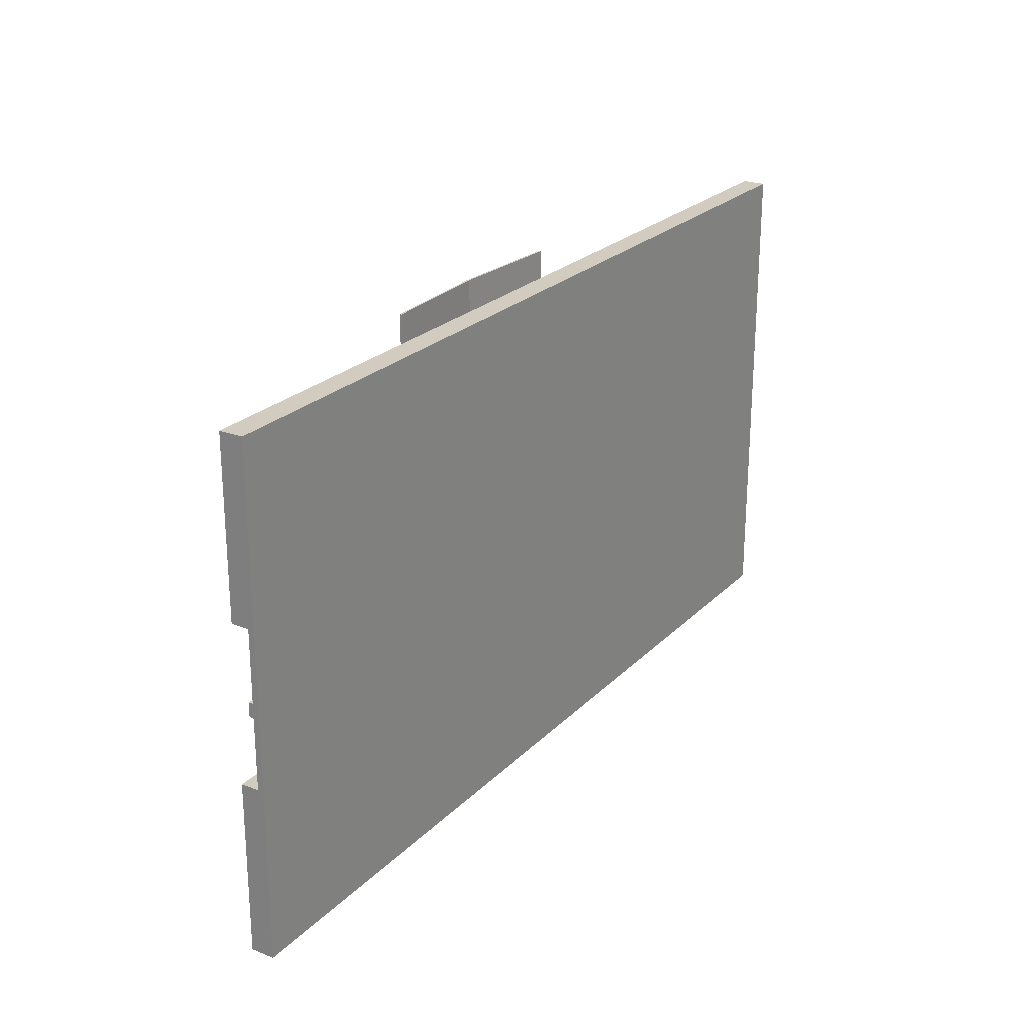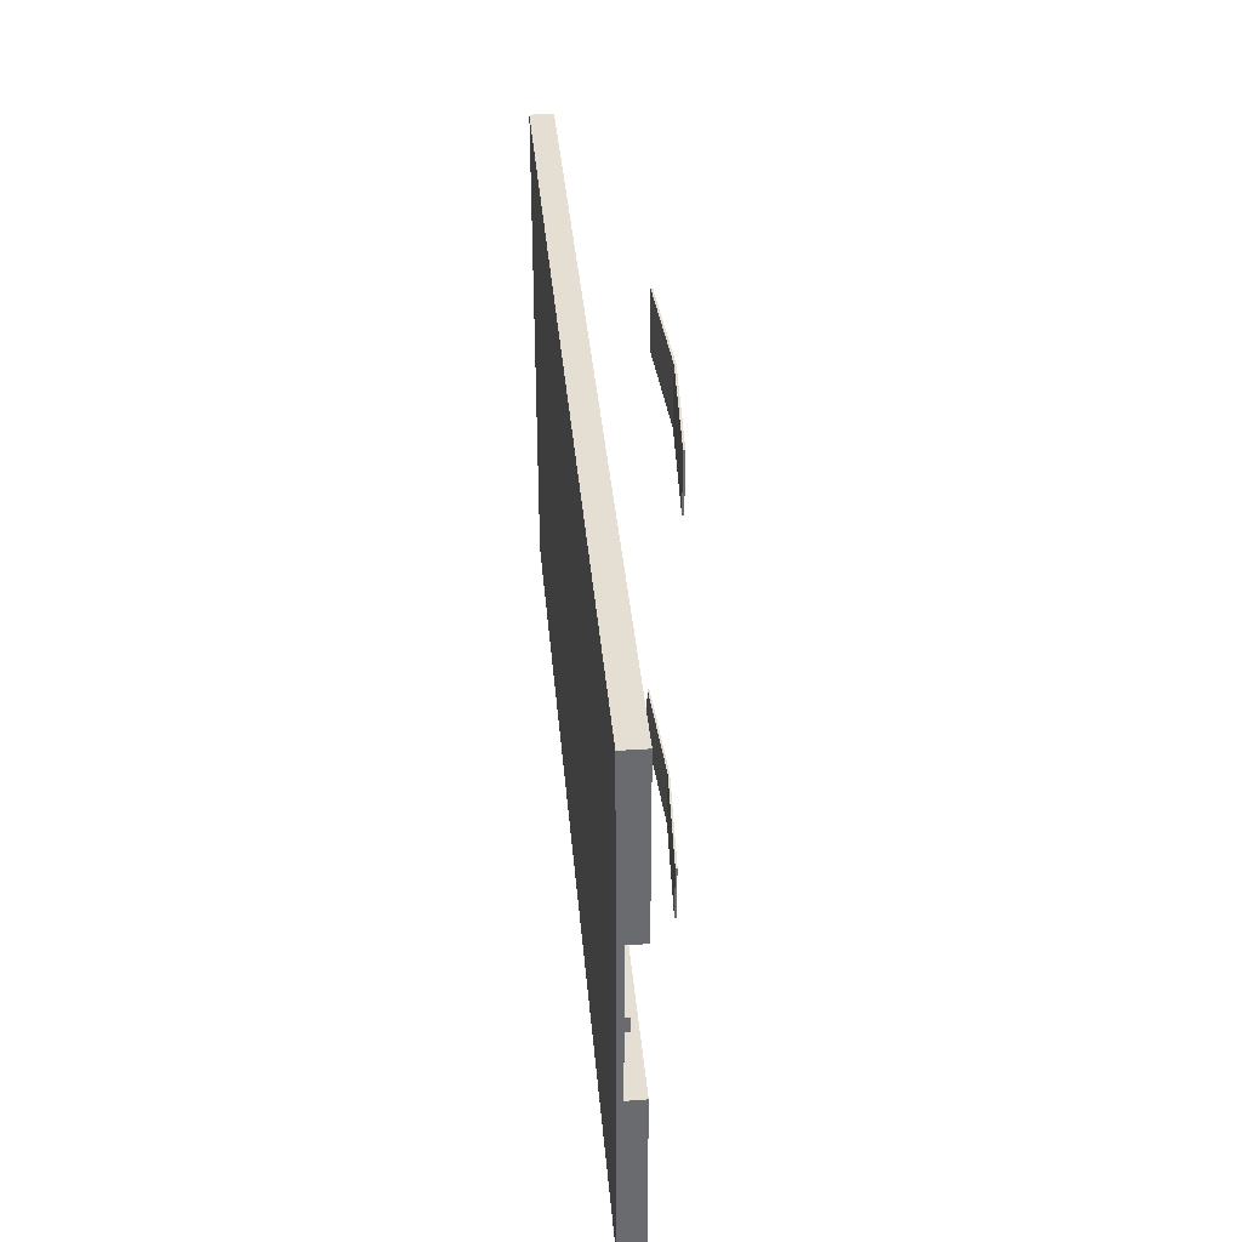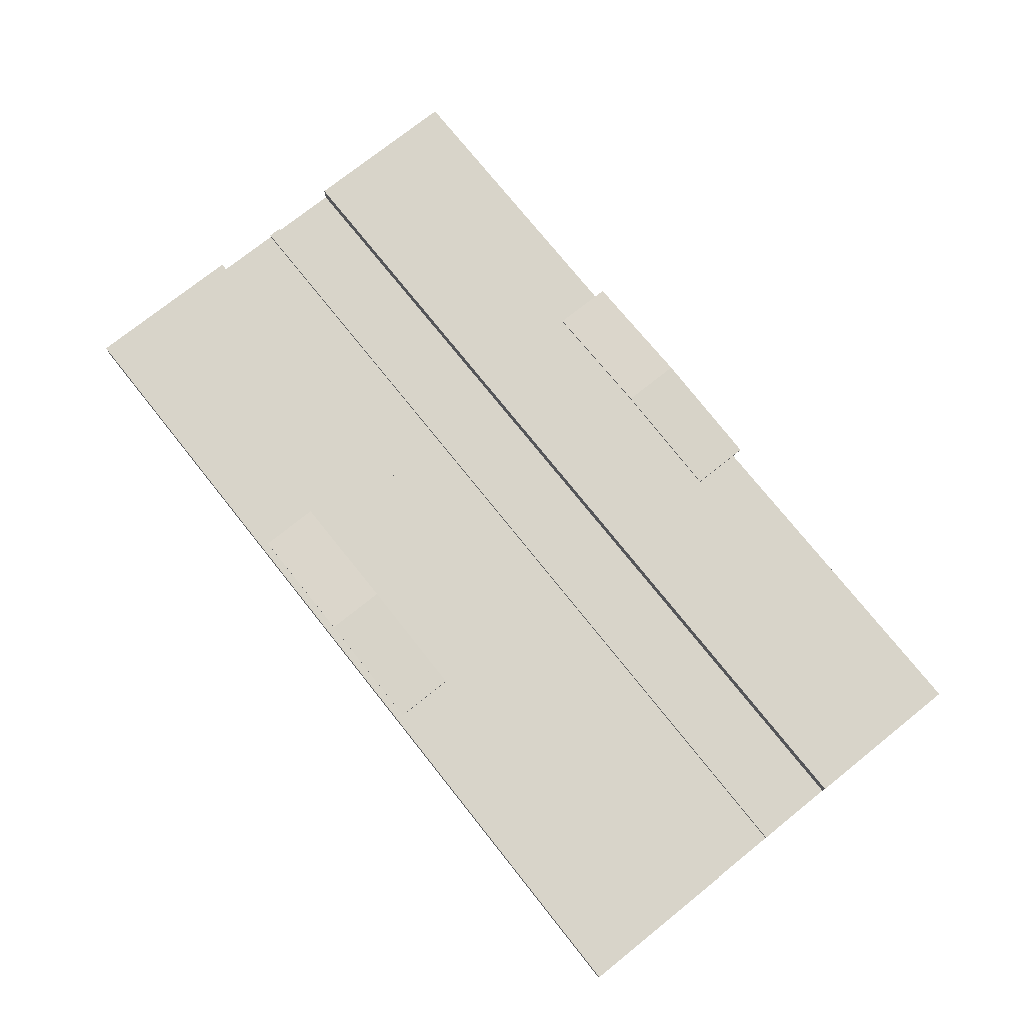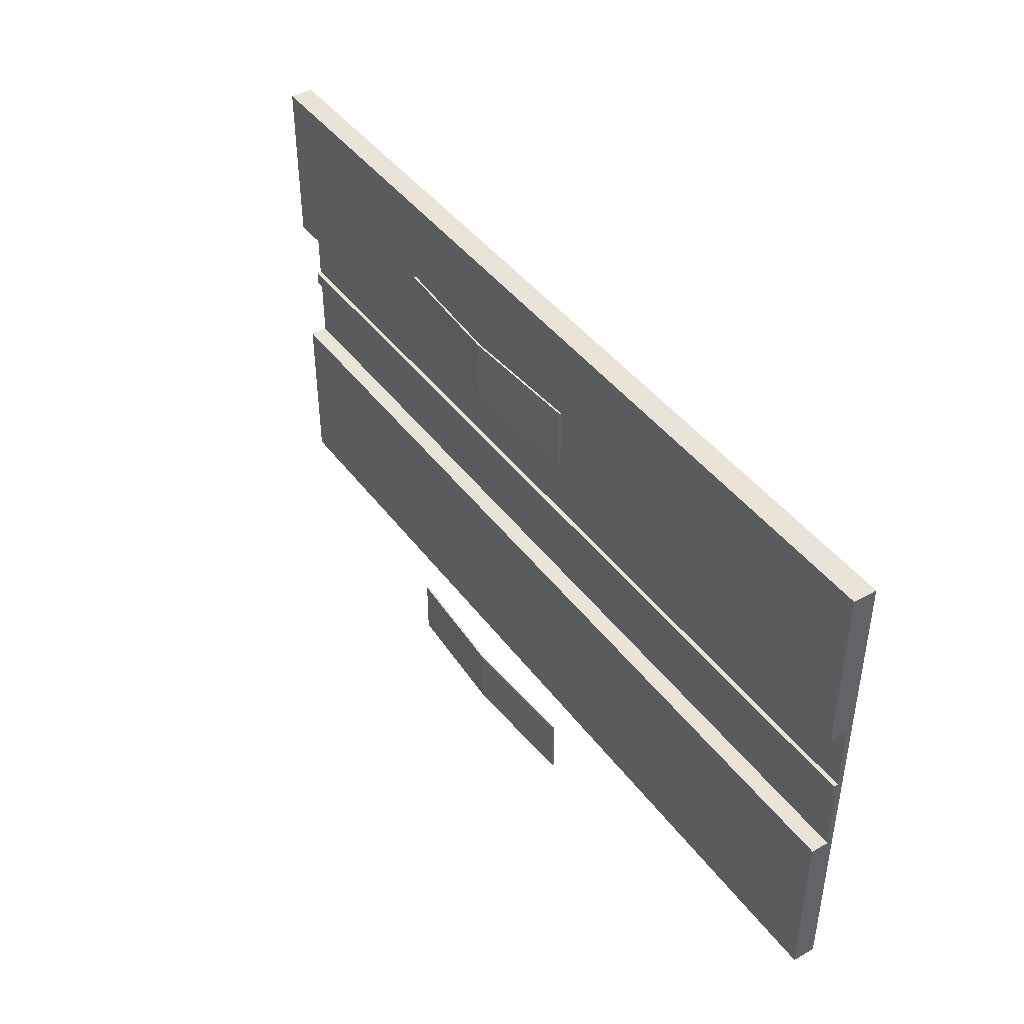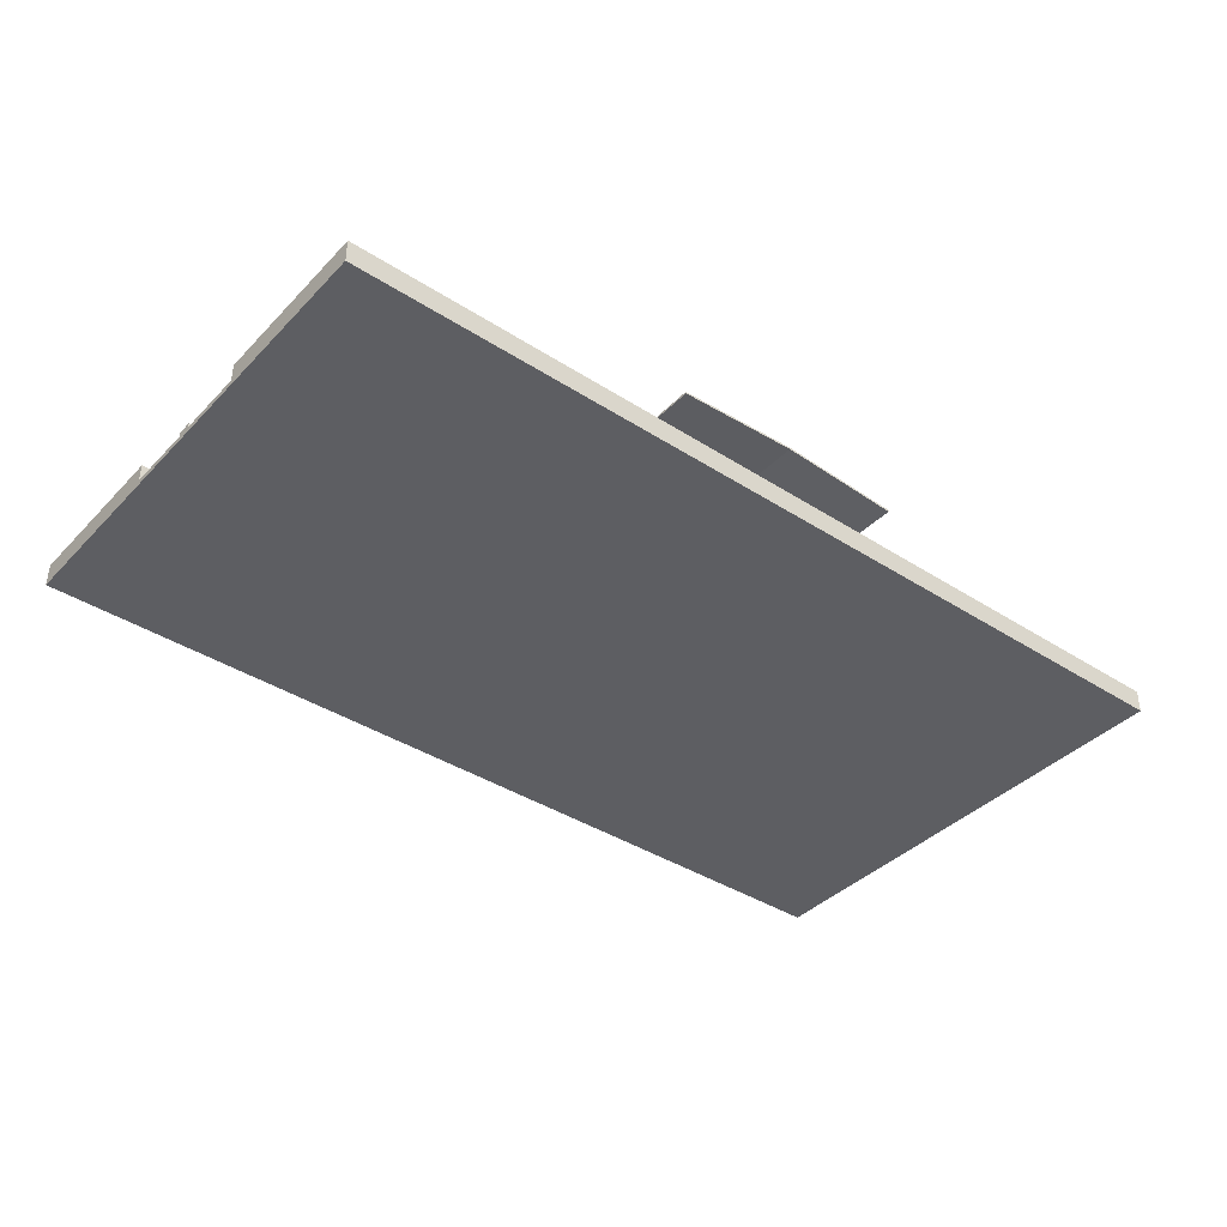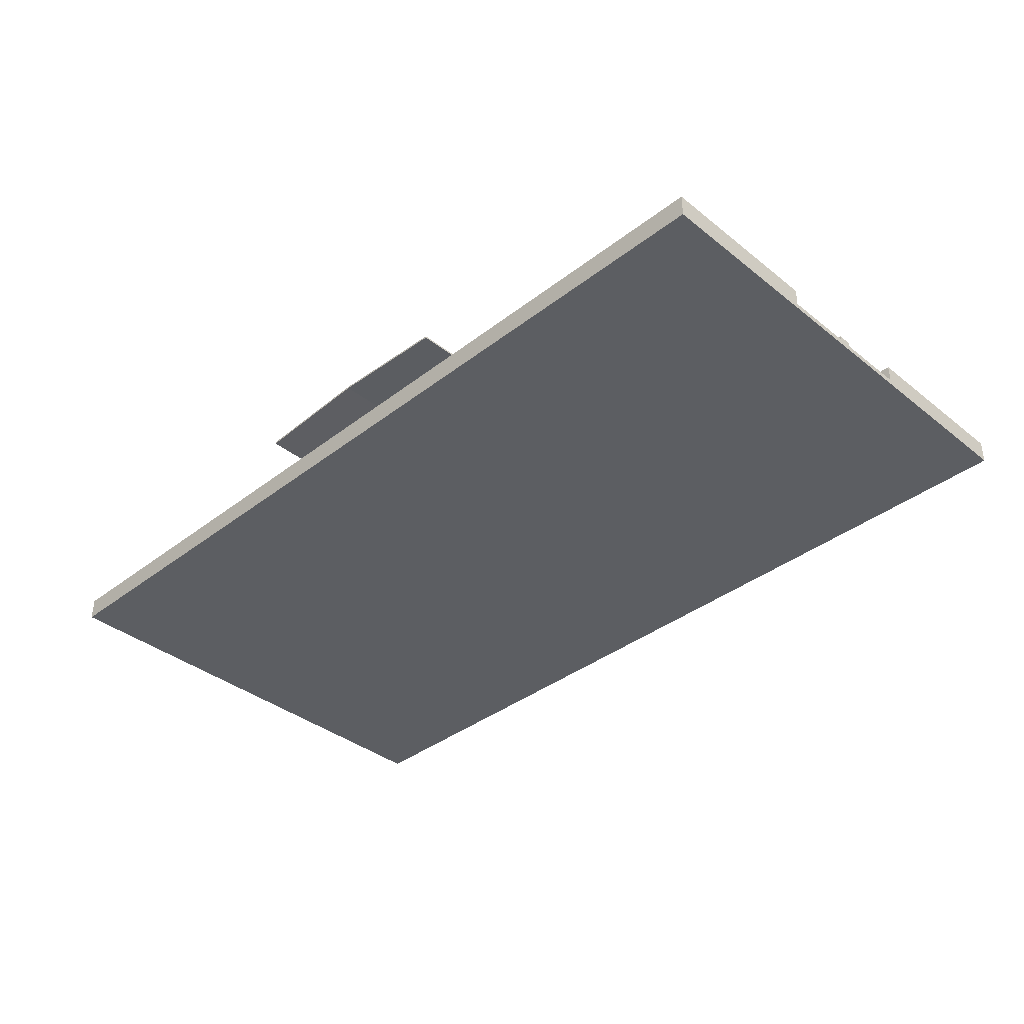
<metadata>
{"format":"obj","ext":"obj","renderer":"f3d","projection":"perspective","resolution":1024,"background":"white","views":[{"elev":23.9,"azim":-57.4,"up":"+Z"},{"elev":37.0,"azim":84.9,"up":"+Z"},{"elev":75.3,"azim":51.4,"up":"+Y"},{"elev":42.9,"azim":-123.7,"up":"+Z"},{"elev":-39.3,"azim":141.3,"up":"+Y"},{"elev":-37.6,"azim":44.6,"up":"+Y"}]}
</metadata>
<code>
g default
v -4.329 0.008145 -4.139
v 97.5 0.008145 -4.139
v -4.329 -0.6132 -4.139
v 97.5 -0.6132 -4.139
v -4.329 0.008145 -22.96
v 97.5 0.008145 -22.96
v 97.5 -0.6132 -22.96
v -4.329 -0.6132 -22.96
v -4.329 1.949 -4.139
v 97.5 1.949 -4.139
v 97.5 1.949 -22.96
v -4.329 1.949 -22.96
v -4.329 0.008145 3.562
v -4.329 -0.6132 3.562
v 97.5 -0.6132 3.562
v 97.5 0.008145 3.562
v 97.5 0.4931 3.562
v -4.329 0.4931 3.562
v -4.329 0.008145 31.64
v 97.5 0.008145 31.64
v 97.5 -0.6132 31.64
v -4.329 -0.6132 31.64
v -4.329 1.949 12.81
v 97.5 1.949 12.81
v 97.5 1.949 31.64
v -4.329 1.949 31.64
v 97.5 0.008145 12.81
v 97.5 -0.6132 12.81
v -4.329 -0.6132 12.81
v -4.329 0.008145 12.81
v -4.329 -0.6132 5.114
v -4.329 0.008145 5.114
v 97.5 -0.6132 5.114
v 97.5 0.008145 5.114
v -4.329 0.4931 5.114
v 97.5 0.4931 5.114
g pCube3
f 5 6 7 8
f 9 10 11 12
f 2 4 7 6
f 4 3 8 7
f 3 1 5 8
f 1 2 10 9
f 2 6 11 10
f 6 5 12 11
f 5 1 9 12
f 14 13 1 3
f 15 14 3 4
f 2 16 15 4
f 13 16 2 1
f 16 13 18 17
f 19 22 21 20
f 23 26 25 24
f 27 20 21 28
f 28 21 22 29
f 29 22 19 30
f 30 23 24 27
f 27 24 25 20
f 20 25 26 19
f 19 26 23 30
f 31 29 30 32
f 33 28 29 31
f 27 28 33 34
f 32 30 27 34
f 34 36 35 32
f 14 31 32 13
f 15 33 31 14
f 16 34 33 15
f 17 36 34 16
f 18 35 36 17
f 13 32 35 18
g default
v 31.83 8.339 -15.7
v 58.99 8.339 -15.7
v 31.83 8.339 -22.28
v 58.99 8.339 -22.28
v 31.83 8.549 -15.7
v 58.99 8.549 -15.7
v 58.99 8.549 -22.28
v 31.83 8.549 -22.28
v 45.41 9.039 -15.7
v 45.41 9.039 -22.28
v 45.41 9.249 -22.28
v 45.41 9.249 -15.7
g pPlane1 group2
f 47 48 42 43
f 45 46 40 38
f 48 45 38 42
f 38 40 43 42
f 40 46 47 43
f 39 37 41 44
f 37 39 46 45
f 47 46 39 44
f 41 48 47 44
f 37 45 48 41
g default
v 31.83 8.339 31.05
v 58.99 8.339 31.05
v 31.83 8.339 24.46
v 58.99 8.339 24.46
v 31.83 8.549 31.05
v 58.99 8.549 31.05
v 58.99 8.549 24.46
v 31.83 8.549 24.46
v 45.41 9.039 31.05
v 45.41 9.039 24.46
v 45.41 9.249 24.46
v 45.41 9.249 31.05
g group2 pPlane2
f 59 60 54 55
f 57 58 52 50
f 60 57 50 54
f 50 52 55 54
f 52 58 59 55
f 51 49 53 56
f 49 51 58 57
f 59 58 51 56
f 53 60 59 56
f 49 57 60 53

</code>
